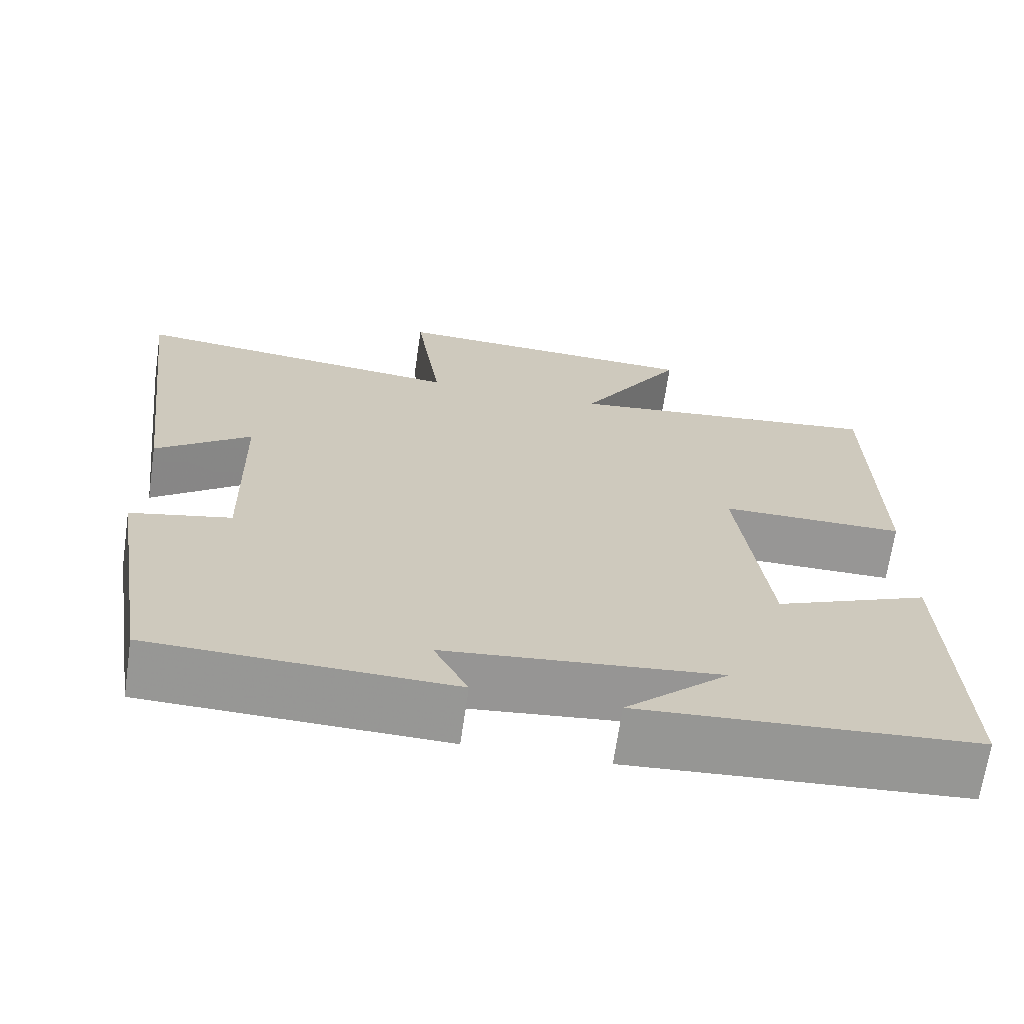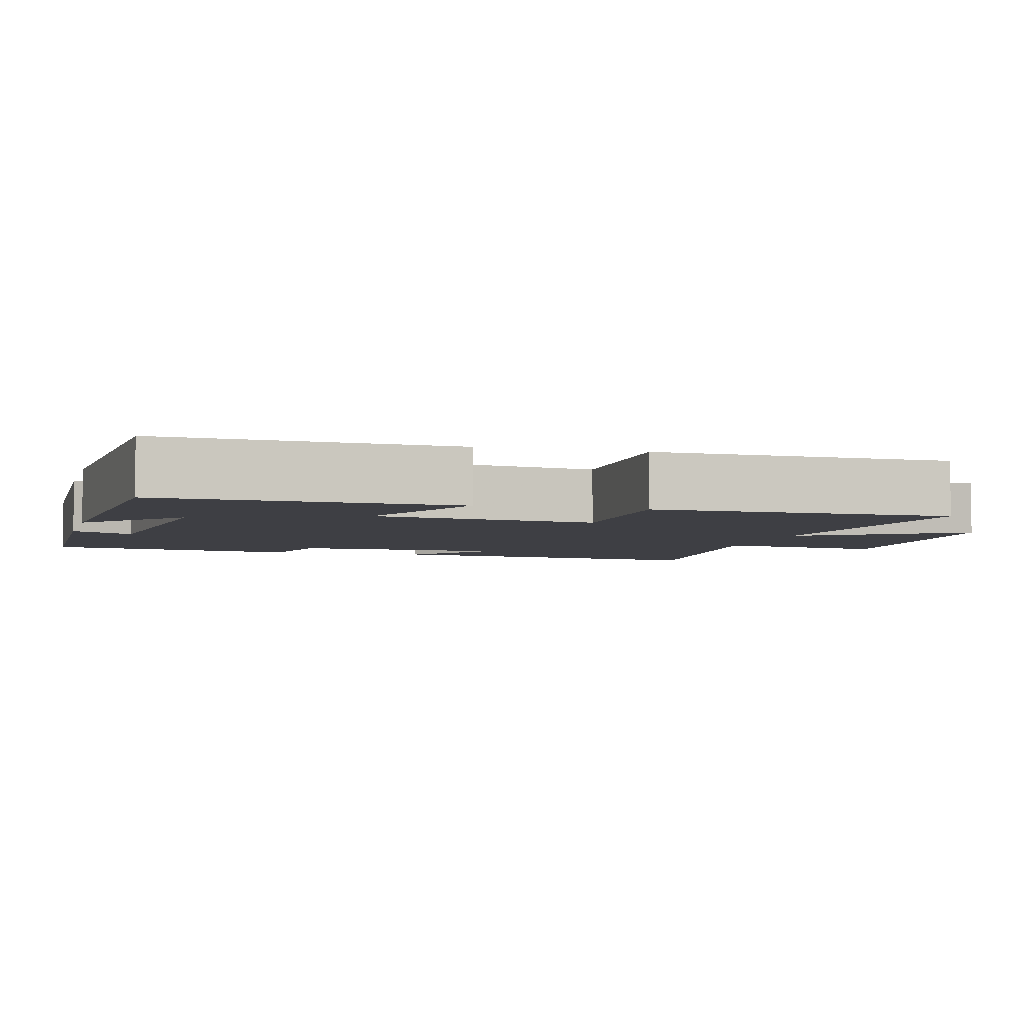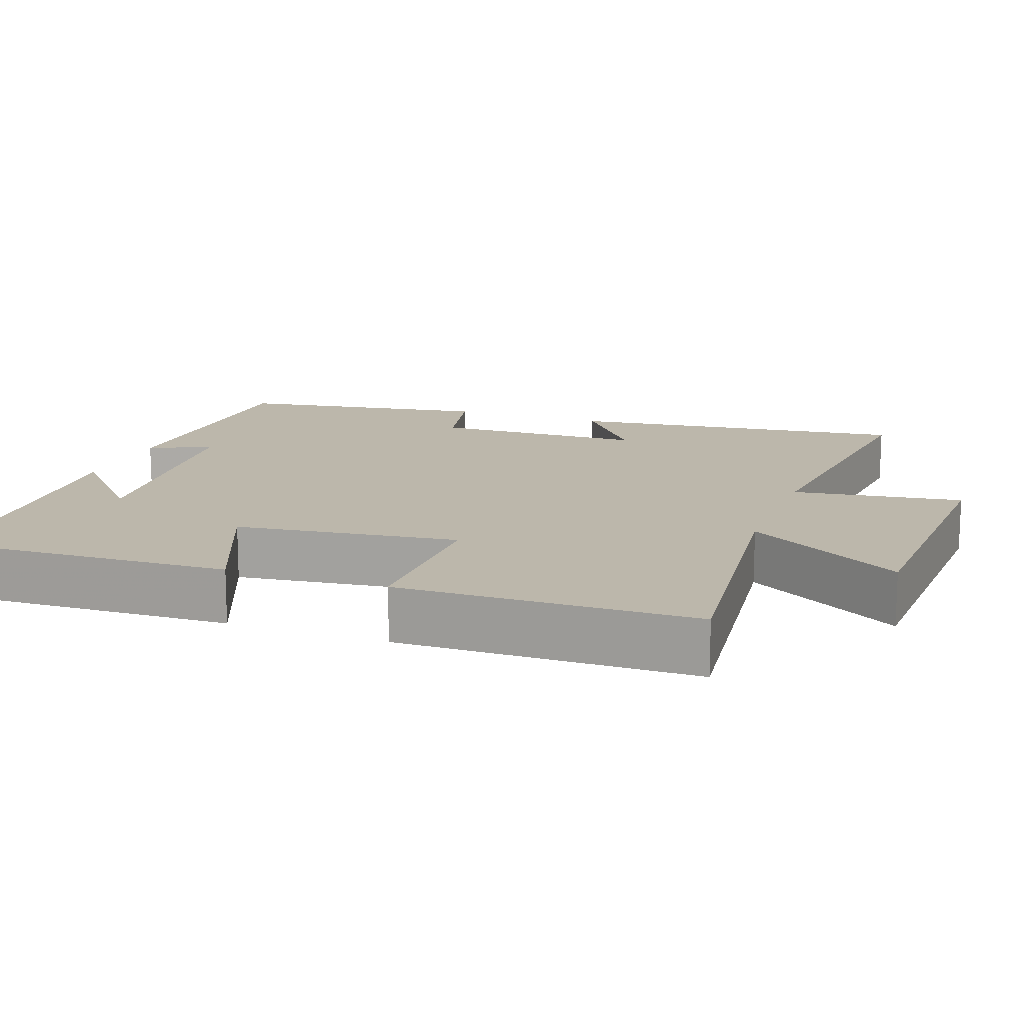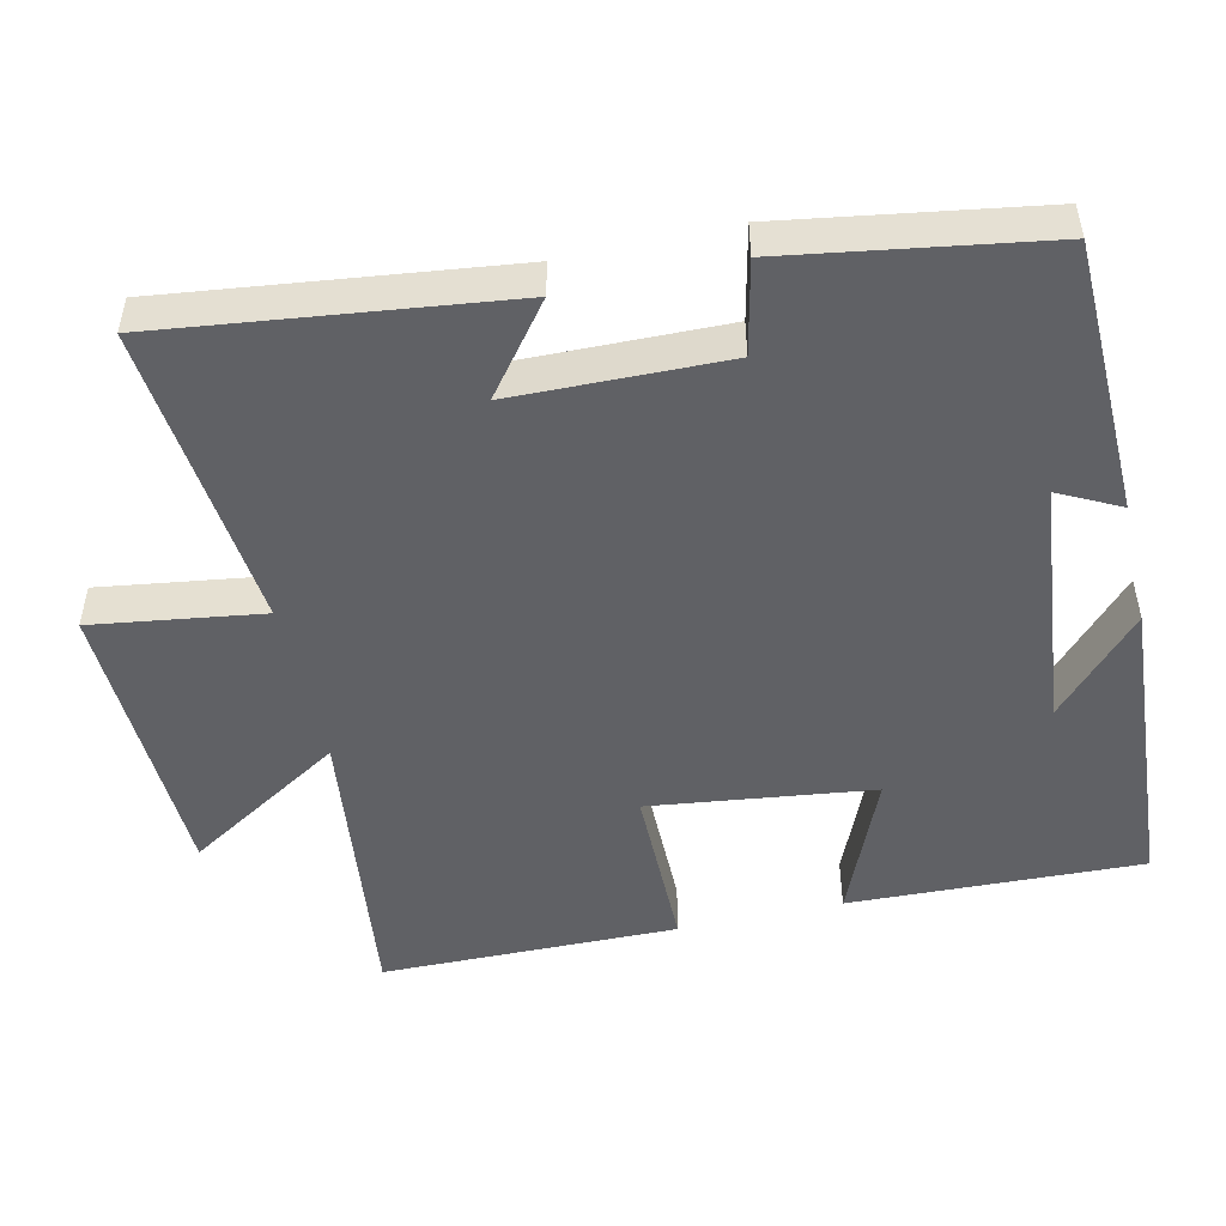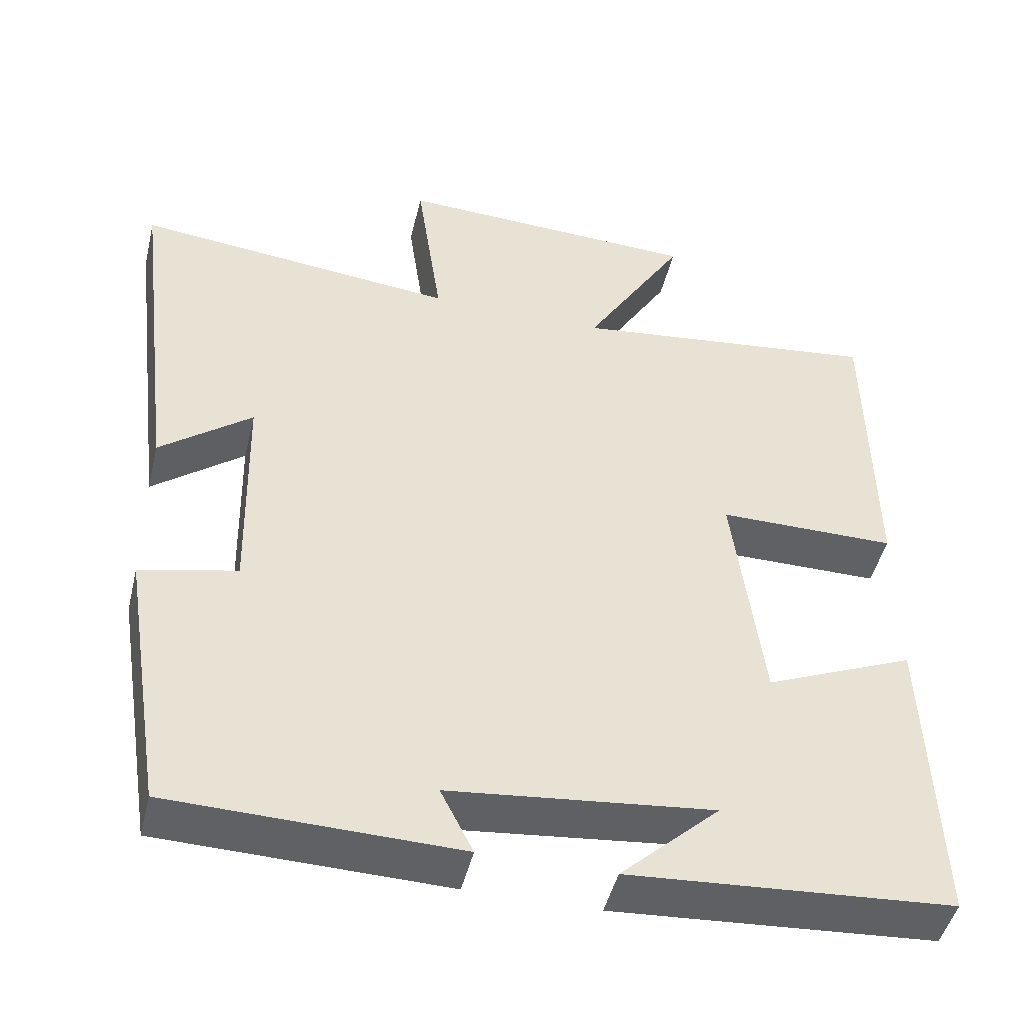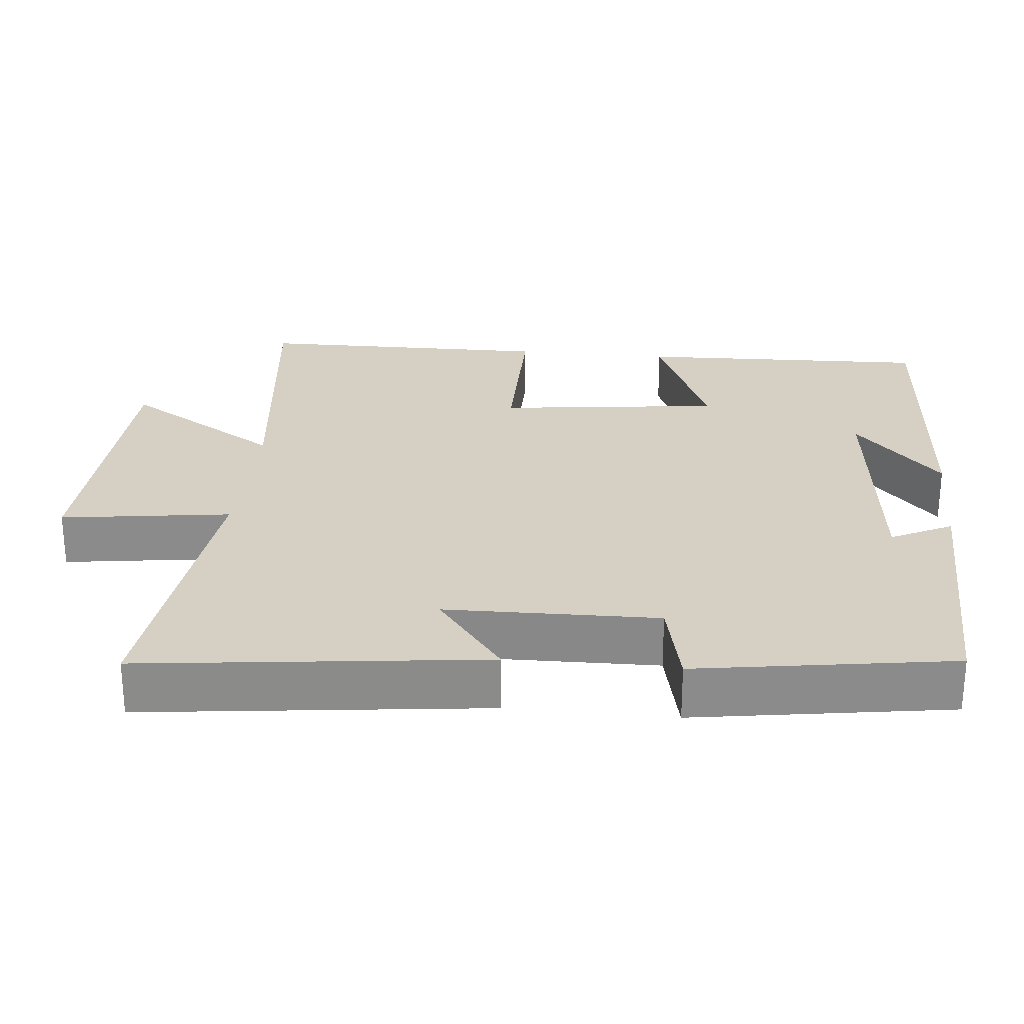
<metadata>
{"format":"obj","ext":"obj","renderer":"f3d","projection":"perspective","resolution":1024,"background":"white","views":[{"elev":-68.0,"azim":171.7,"up":"+Z"},{"elev":-4.4,"azim":-105.1,"up":"+Y"},{"elev":14.4,"azim":-69.9,"up":"+Y"},{"elev":-49.7,"azim":102.8,"up":"+Y"},{"elev":-47.0,"azim":166.5,"up":"+Z"},{"elev":26.4,"azim":95.8,"up":"+Y"}]}
</metadata>
<code>
v -0.514 0.07 -0.471
v -0.5 0.07 -0.074
v -0.307 0.07 -0.156
v -0.269 0.07 0.146
v -0.5 0.07 0.146
v -0.495 0.07 0.548
v -0.093 0.07 0.5
v -0.224 0.07 0.714
v 0.172 0.07 0.73
v 0.139 0.07 0.5
v 0.557 0.07 0.544
v 0.5 0.07 0.08
v 0.381 0.07 0.172
v 0.375 0.07 -0.116
v 0.5 0.07 -0.144
v 0.445 0.07 -0.491
v 0.074 0.07 -0.5
v 0.116 0.07 -0.417
v -0.224 0.07 -0.381
v -0.096 0.07 -0.5
v -0.514 0 -0.471
v -0.5 0 -0.074
v -0.307 0 -0.156
v -0.269 0 0.146
v -0.5 0 0.146
v -0.495 0 0.548
v -0.093 0 0.5
v -0.224 0 0.714
v 0.172 0 0.73
v 0.139 0 0.5
v 0.557 0 0.544
v 0.5 0 0.08
v 0.381 0 0.172
v 0.375 0 -0.116
v 0.5 0 -0.144
v 0.445 0 -0.491
v 0.074 0 -0.5
v 0.116 0 -0.417
v -0.224 0 -0.381
v -0.096 0 -0.5
f 19 20 1
f 15 16 17 18
f 14 15 18 19
f 13 14 19 1
f 10 11 12 13
f 7 8 9 10
f 7 10 13
f 4 5 6 7
f 3 4 7 13
f 1 2 3
f 1 3 13
f 21 40 39
f 38 37 36 35
f 39 38 35 34
f 21 39 34 33
f 33 32 31 30
f 30 29 28 27
f 33 30 27
f 27 26 25 24
f 33 27 24 23
f 23 22 21
f 33 23 21
f 1 21 22 2
f 2 22 23 3
f 3 23 24 4
f 4 24 25 5
f 5 25 26 6
f 6 26 27 7
f 7 27 28 8
f 8 28 29 9
f 9 29 30 10
f 10 30 31 11
f 11 31 32 12
f 12 32 33 13
f 13 33 34 14
f 14 34 35 15
f 15 35 36 16
f 16 36 37 17
f 17 37 38 18
f 18 38 39 19
f 19 39 40 20
f 20 40 21 1

</code>
